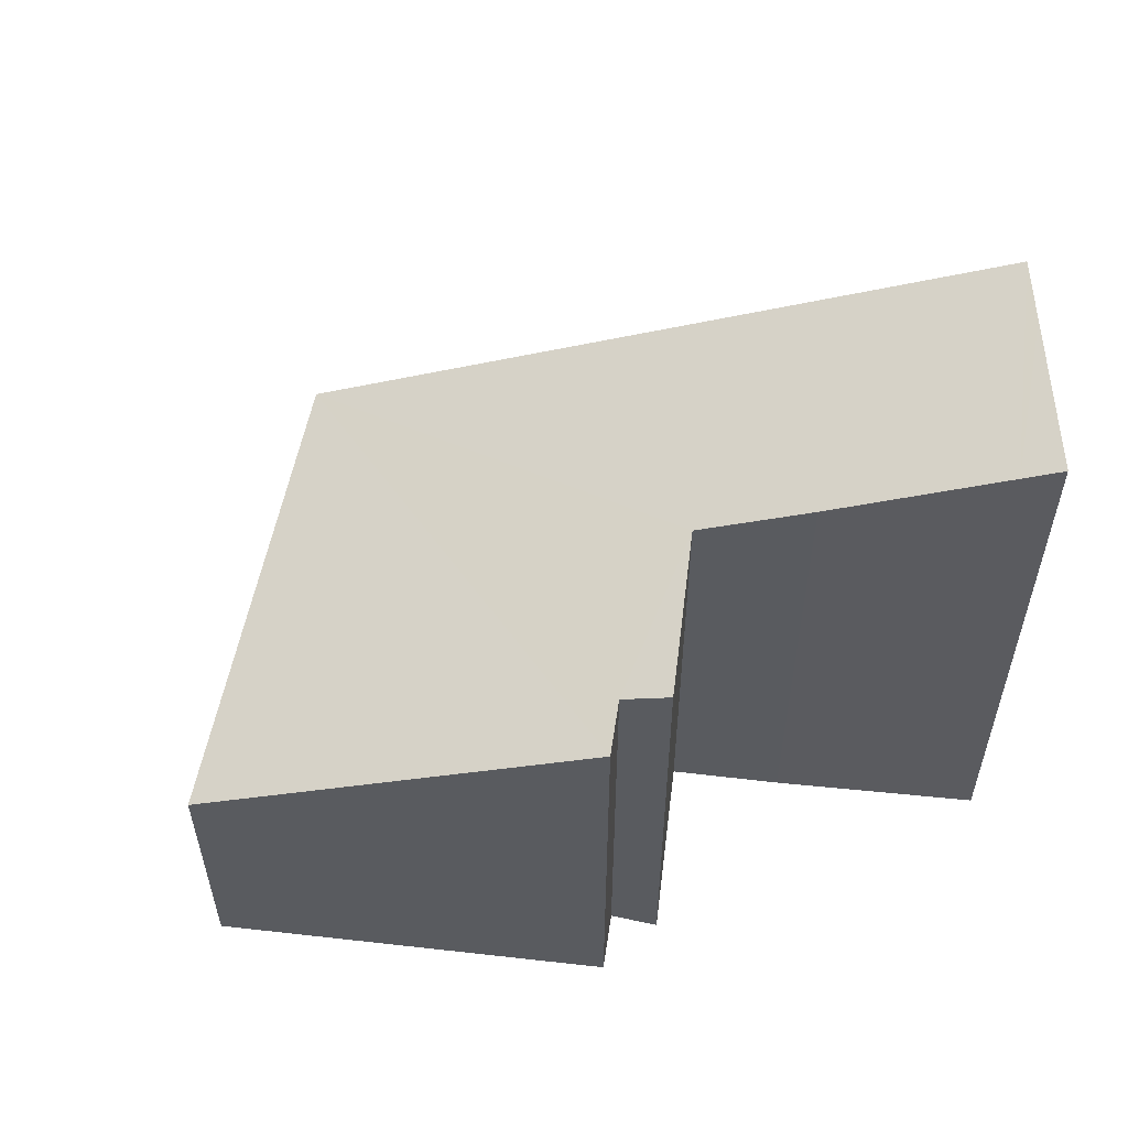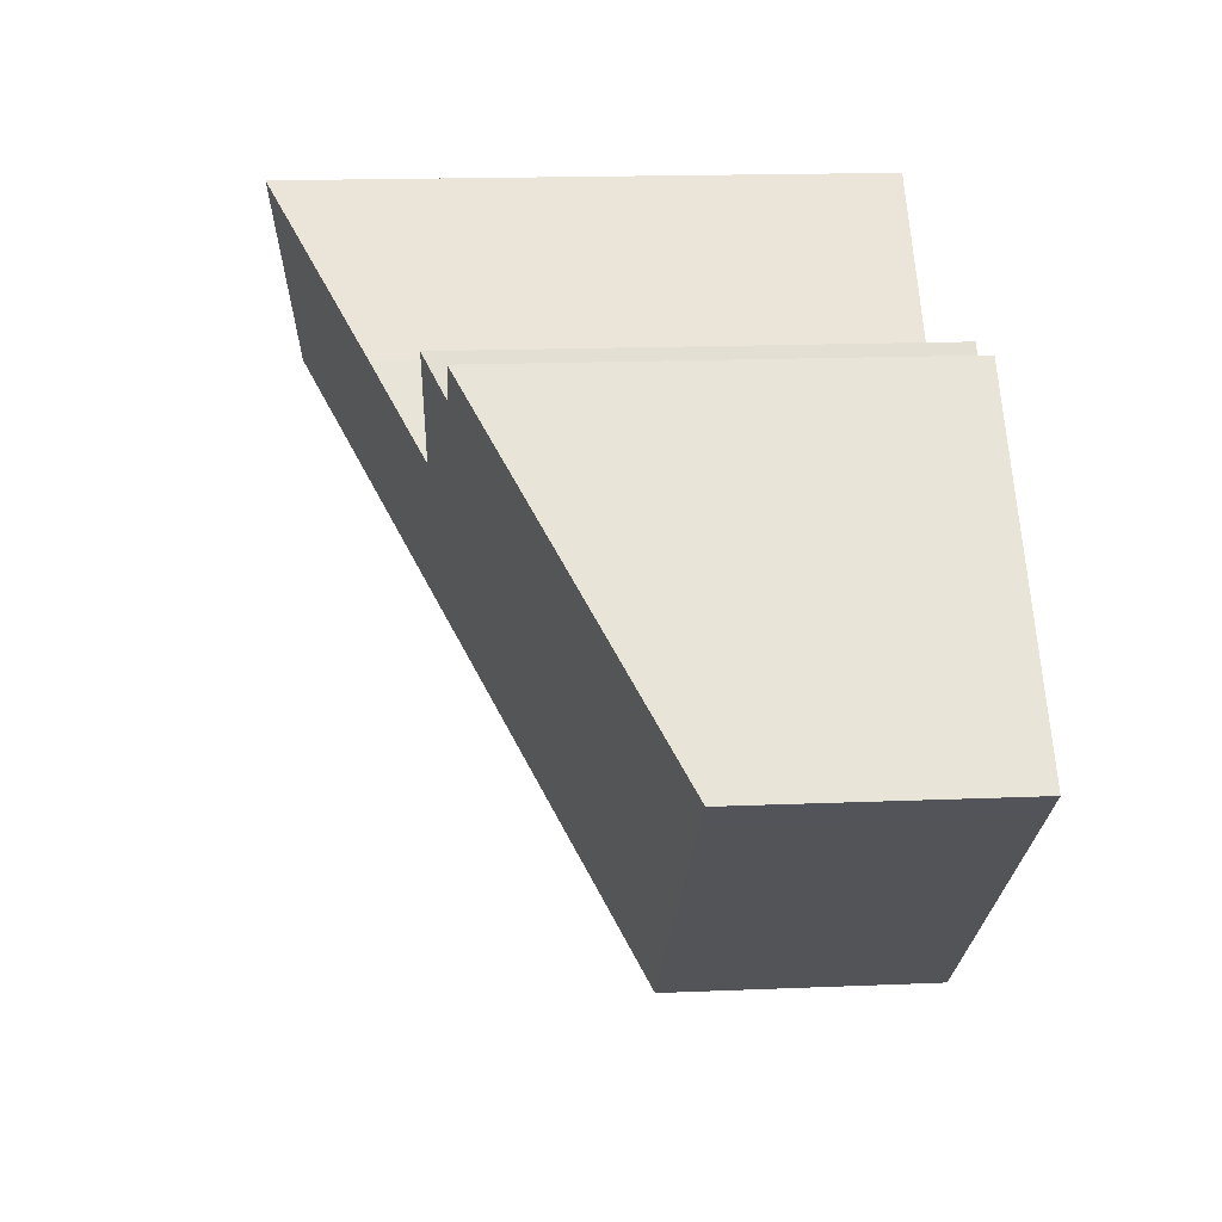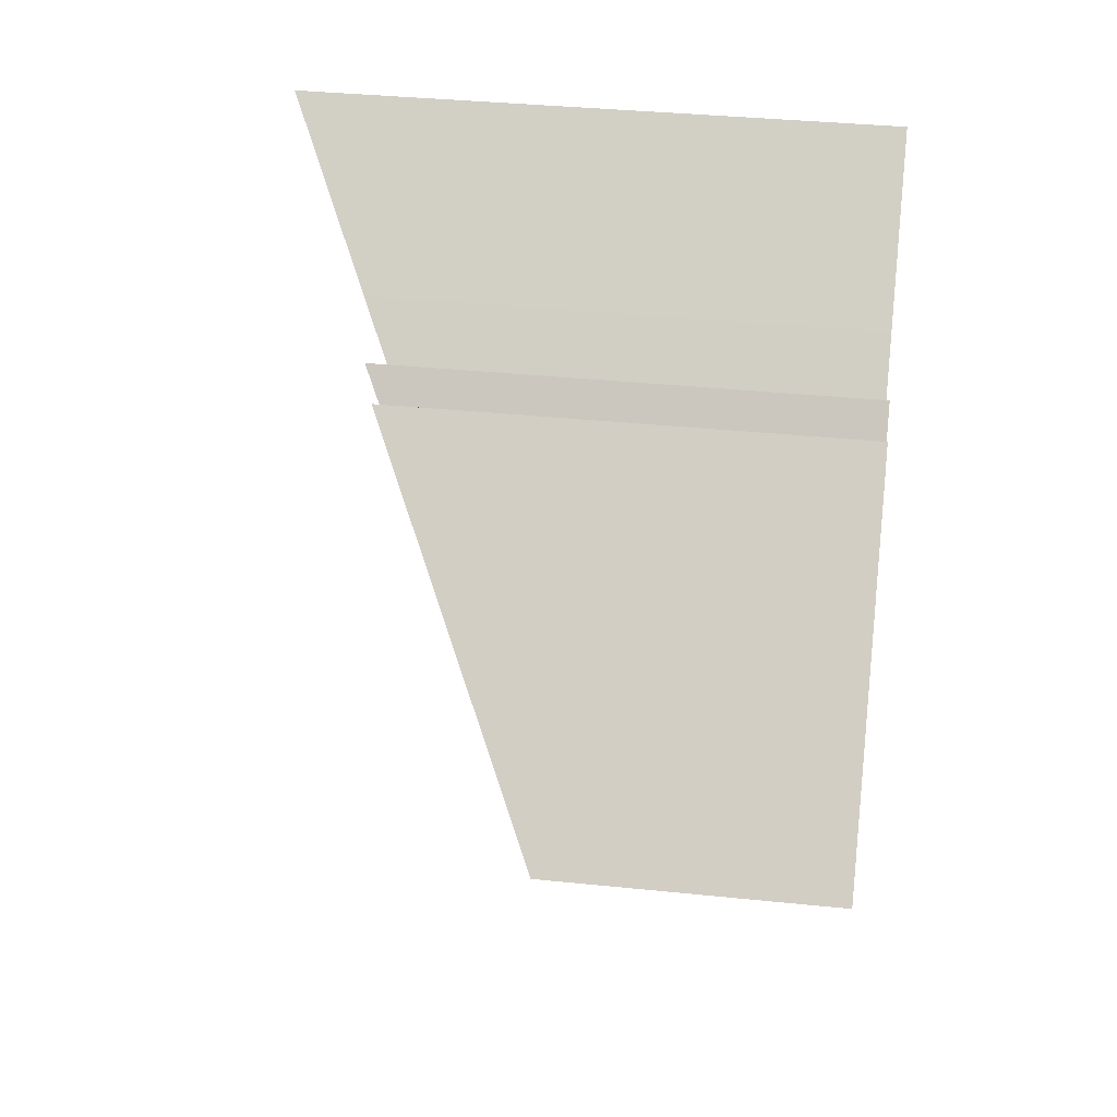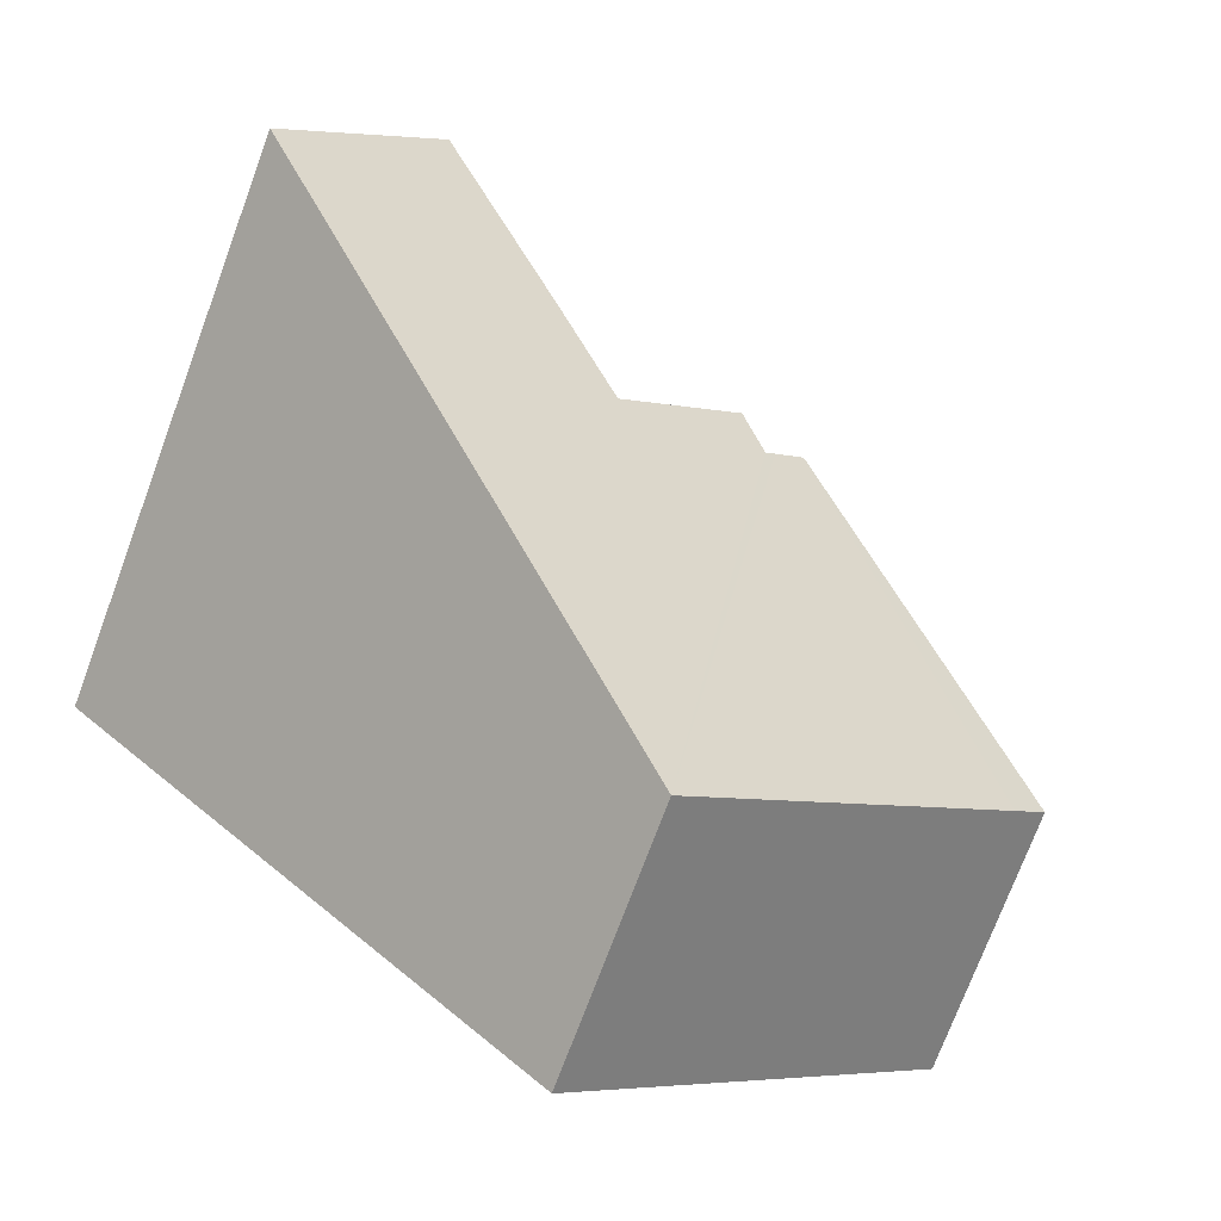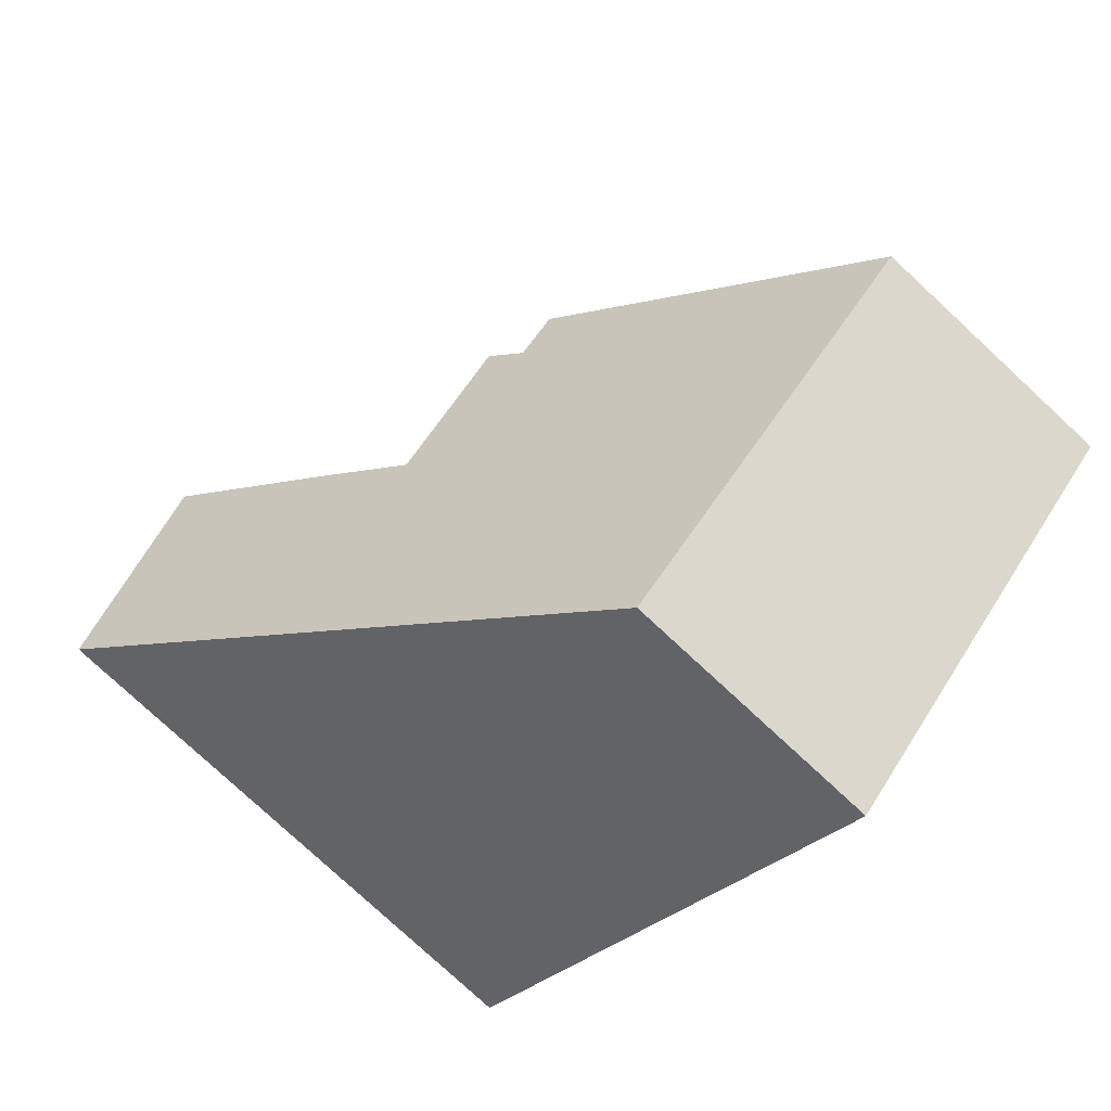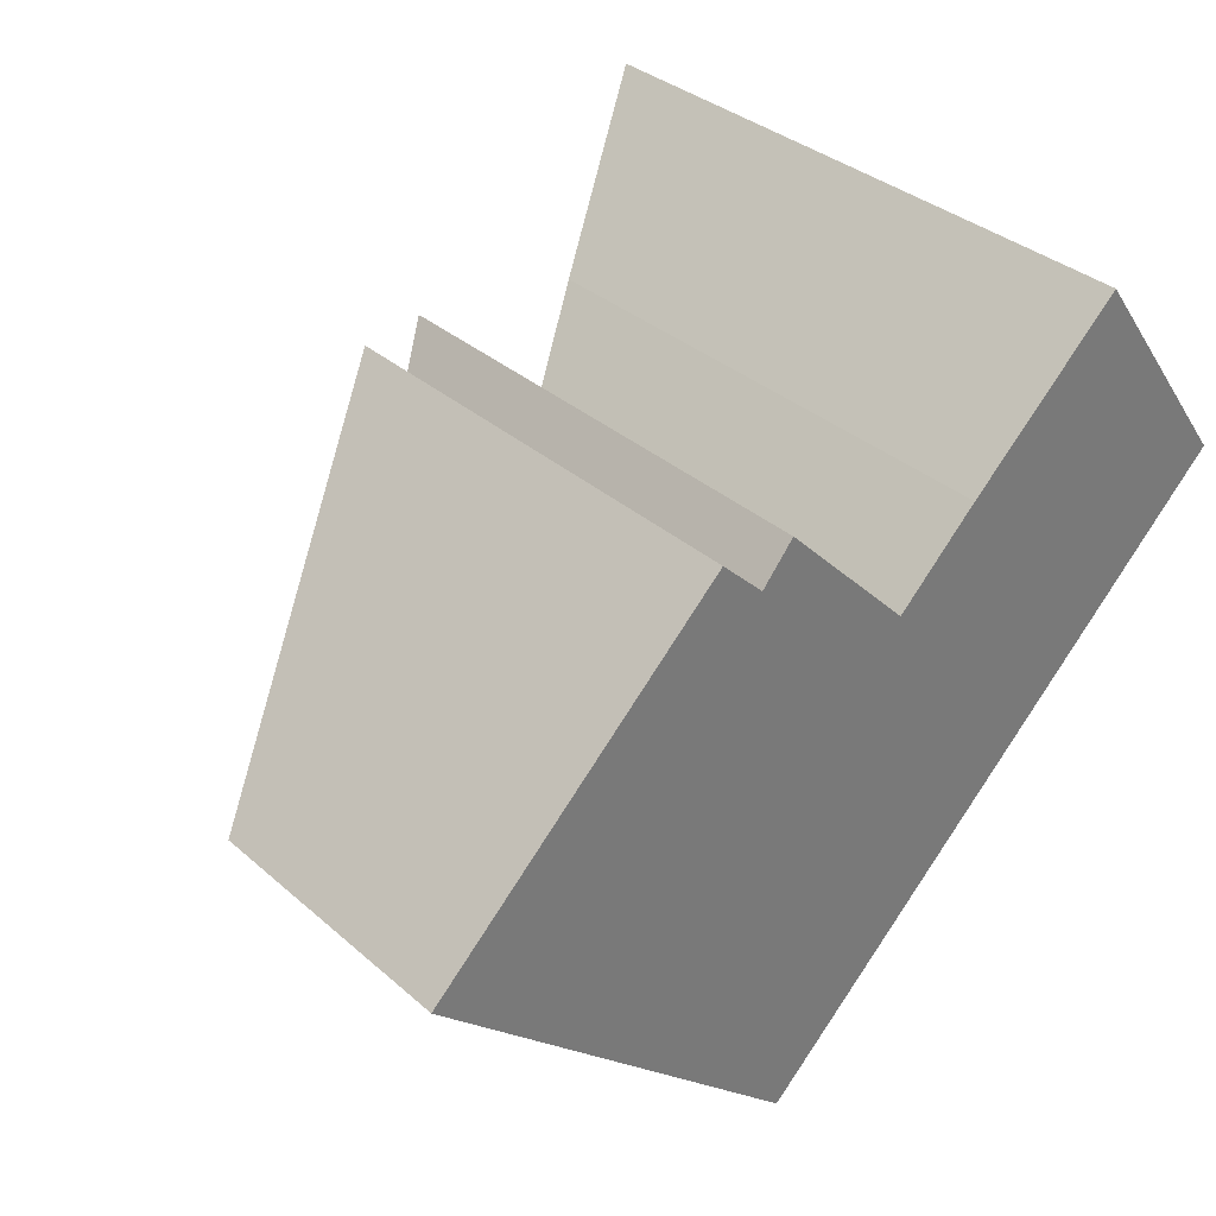
<metadata>
{"format":"obj","ext":"obj","renderer":"f3d","projection":"perspective","resolution":1024,"background":"white","views":[{"elev":56.9,"azim":-37.4,"up":"+Y"},{"elev":17.5,"azim":-94.7,"up":"+Z"},{"elev":36.0,"azim":-82.3,"up":"+Z"},{"elev":-74.8,"azim":159.5,"up":"+Z"},{"elev":-78.9,"azim":-132.8,"up":"+Z"},{"elev":34.1,"azim":-40.5,"up":"+Z"}]}
</metadata>
<code>
v  3.52 5.536 3.409
v  0.419 3.316 -0.372
v  0 3.316 2.03e-16
v  4.549 3.316 -4.034
v  3.906 5.525 3.034
v  4.037 5.522 2.907
v  5.978 5.719 1.765
v  10.66 7.191 1.939
v  4.415 5.79 3.36
v  6.953 6.338 2.721
v  8.467 7.28 4.149
v  10.12 7.28 2.683
v  8.811 7.494 4.474
v  3.52 -2.087e-16 3.409
v  0 0 0
v  4.415 -2.057e-16 3.36
v  4.037 -1.78e-16 2.907
v  6.953 -1.666e-16 2.721
v  5.978 -1.081e-16 1.765
v  8.811 -2.74e-16 4.474
v  8.467 -2.541e-16 4.149
v  3.906 -1.858e-16 3.034
v  10.66 -1.187e-16 1.939
v  10.12 -1.643e-16 2.683
v  4.549 2.47e-16 -4.034
v  0.419 2.278e-17 -0.372
g defaultobject
f 1 2 3
f 2 1 4
f 4 1 5
f 4 5 6
f 4 6 7
f 4 7 8
f 7 6 9
f 8 7 10
f 8 10 11
f 8 11 12
f 12 11 13
f 3 14 1
f 14 3 15
f 6 16 9
f 16 6 17
f 7 18 10
f 18 7 19
f 11 20 13
f 20 11 10
f 20 10 18
f 20 18 21
f 14 5 1
f 5 14 6
f 6 14 17
f 17 14 22
f 16 7 9
f 7 16 19
f 20 12 13
f 12 20 8
f 8 20 23
f 23 20 24
f 25 2 4
f 2 25 26
f 2 26 3
f 3 26 15
f 23 4 8
f 4 23 25
f 24 25 23
f 25 24 20
f 25 20 21
f 25 21 18
f 25 18 19
f 25 19 16
f 25 16 17
f 25 17 22
f 25 22 14
f 25 14 15
f 25 15 26

</code>
